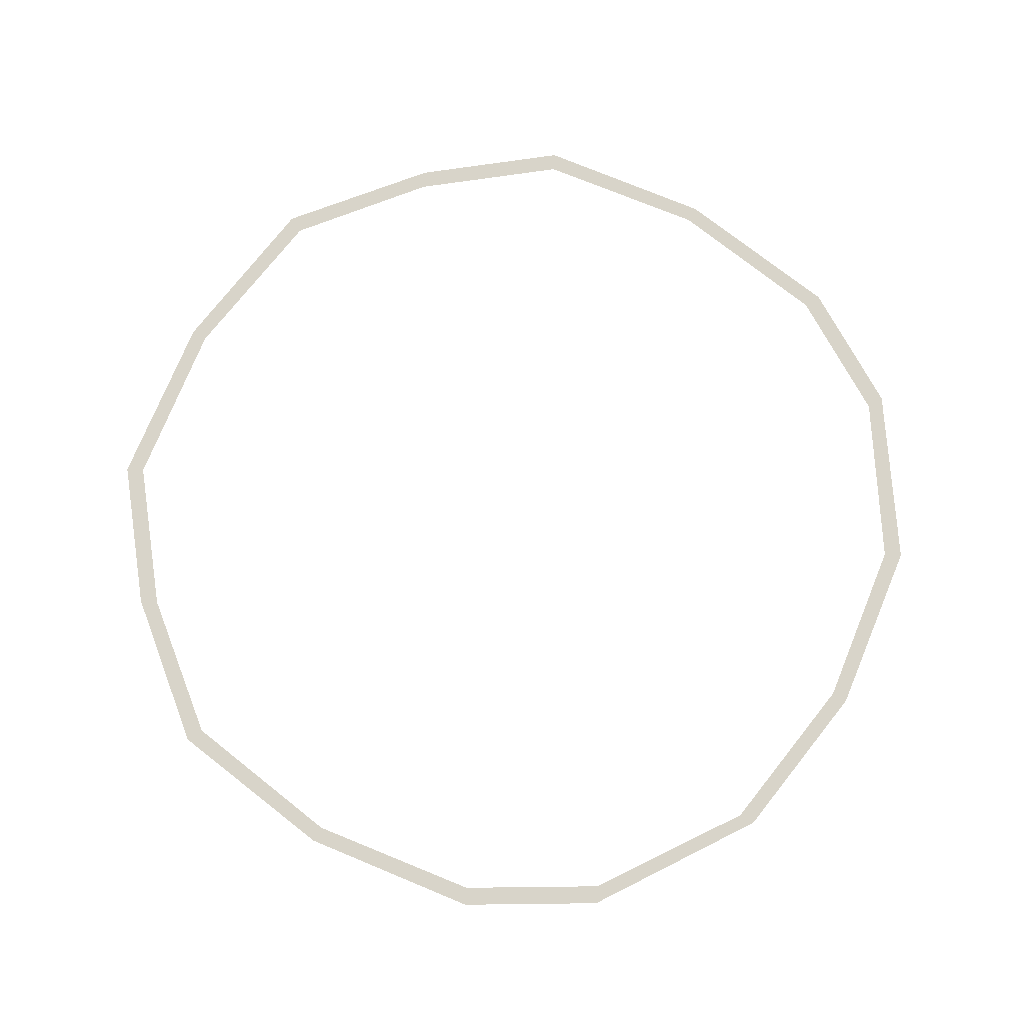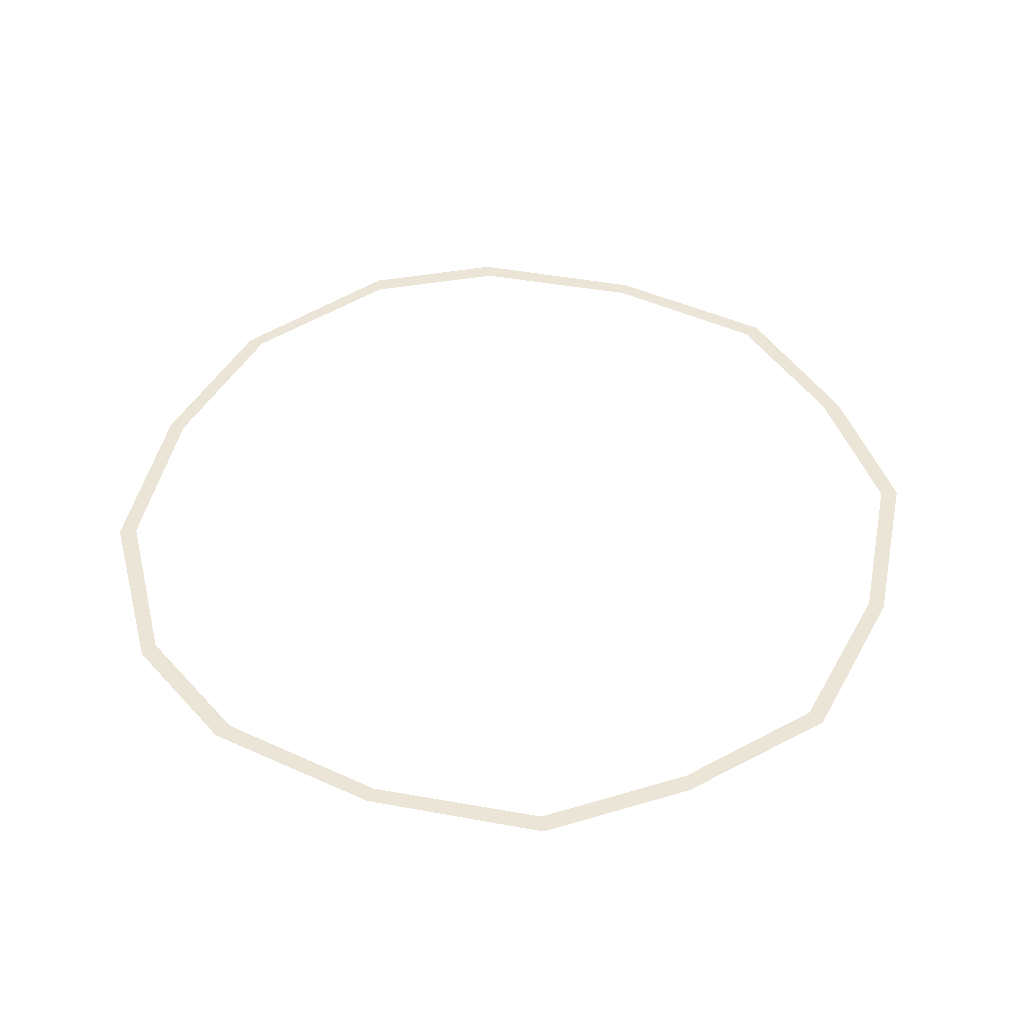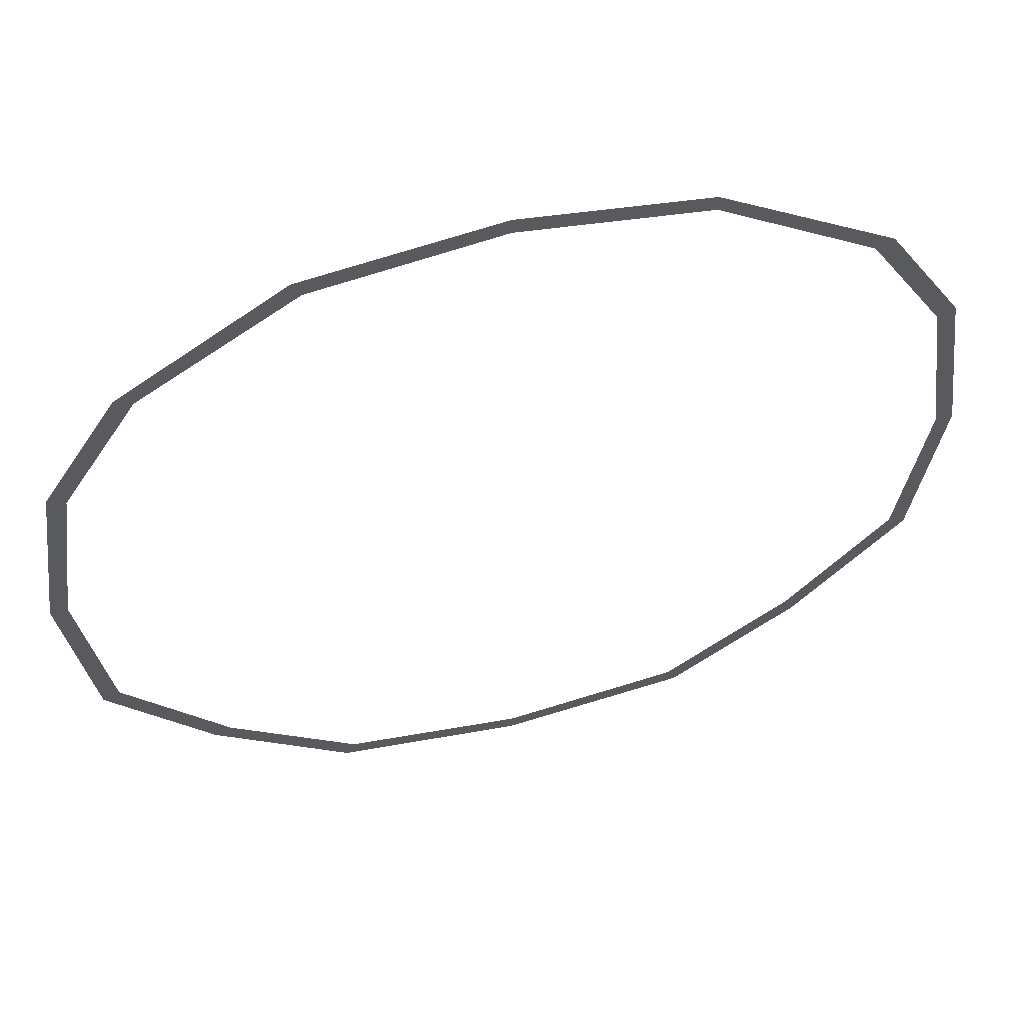
<metadata>
{"format":"obj","ext":"obj","renderer":"f3d","projection":"perspective","resolution":1024,"background":"white","views":[{"elev":75.2,"azim":-59.7,"up":"+Y"},{"elev":45.6,"azim":109.7,"up":"+Y"},{"elev":58.0,"azim":165.5,"up":"+Z"}]}
</metadata>
<code>
o if/192/5
v 0 0 53
v 0 0 51
v 21 0 48
v 22 0 50
v 39 0 36
v 41 0 37
v 48 0 21
v 50 0 22
v 51 0 0
v 53 0 0
v 48 0 -21
v 50 0 -22
v 36 0 -36
v 38 0 -37
v 21 0 -48
v 22 0 -50
v 0 0 -51
v 0 0 -53
v -21 0 -48
v -22 0 -50
v -36 0 -36
v -37 0 -38
v -48 0 -21
v -50 0 -22
v -51 0 0
v -53 0 0
v -48 0 21
v -50 0 22
v -39 0 36
v -41 0 37
v -21 0 50
v -21 0 48
v -64 0 68
v -64 0 68
v -64 0 68
v -64 0 68
v -64 0 68
v -64 0 68
v -64 0 68
v -64 0 68
v -64 0 68
v -64 0 68
v -64 0 68
v -64 0 68
v -64 0 68
v -64 0 68
v -64 0 68
v -64 0 68
v -64 0 68
v -64 0 68
v -64 0 68
v -64 0 68
v -64 0 68
v -64 0 68
v -64 0 68
v -64 0 68
v -64 0 68
v -64 0 68
v -64 0 68
v -64 0 68
v -64 0 68
v -64 0 68
v -64 0 68
v -64 0 68
f 1 2 3
f 1 3 4
f 4 3 5
f 4 5 6
f 6 5 7
f 6 7 8
f 8 7 9
f 8 9 10
f 10 9 11
f 10 11 12
f 12 11 13
f 12 13 14
f 14 13 15
f 14 15 16
f 16 15 17
f 16 17 18
f 18 17 19
f 18 19 20
f 20 19 21
f 20 21 22
f 22 21 23
f 22 23 24
f 24 23 25
f 24 25 26
f 26 25 27
f 26 27 28
f 28 27 29
f 28 29 30
f 30 29 31
f 31 29 32
f 31 32 2
f 31 2 1

</code>
